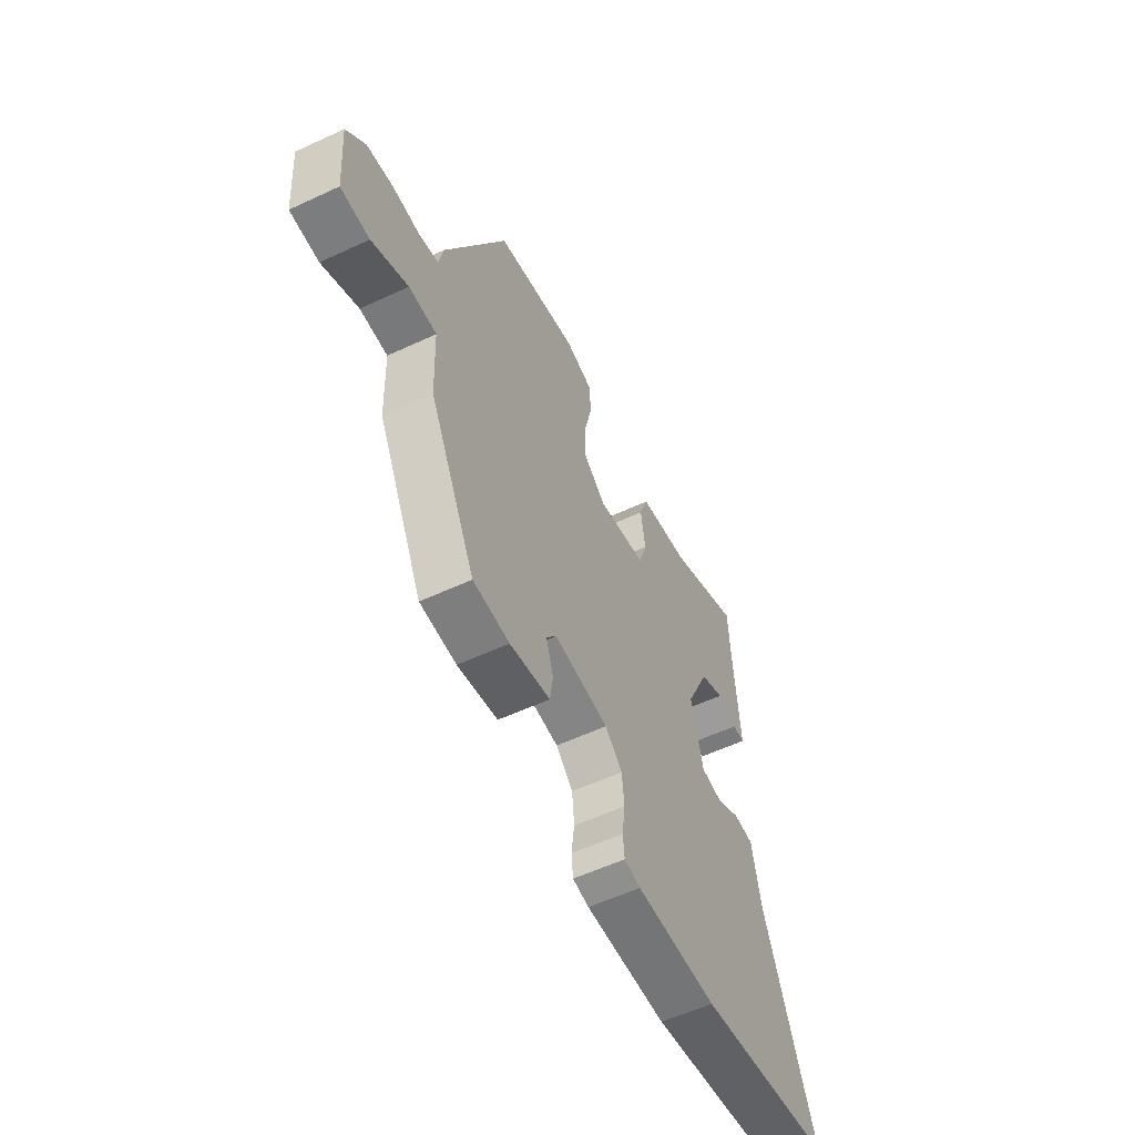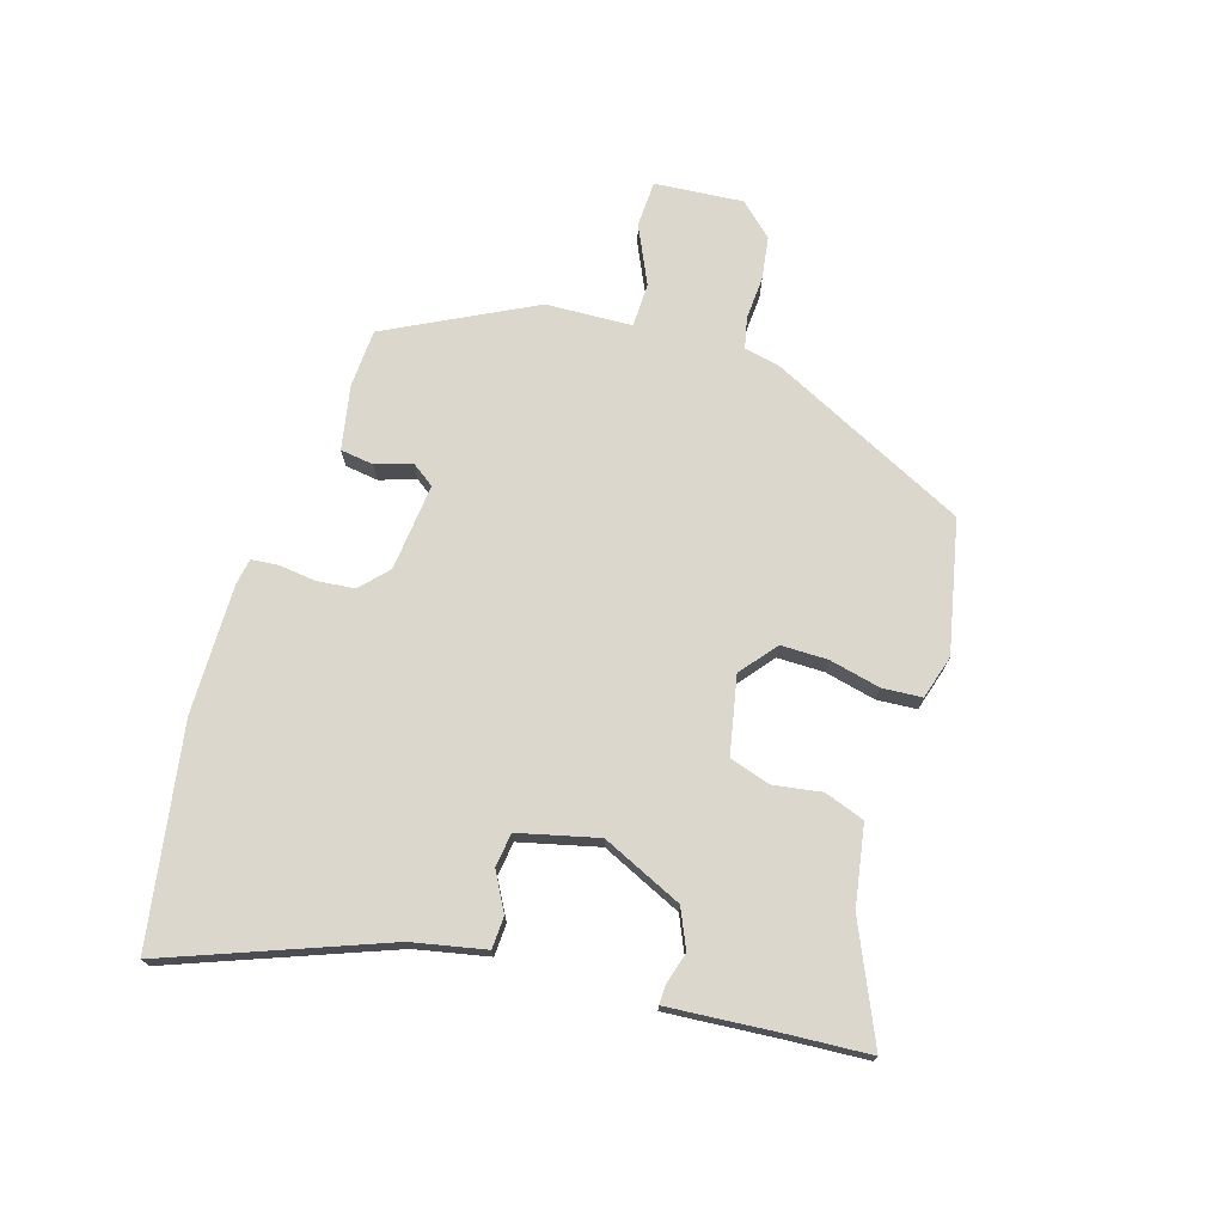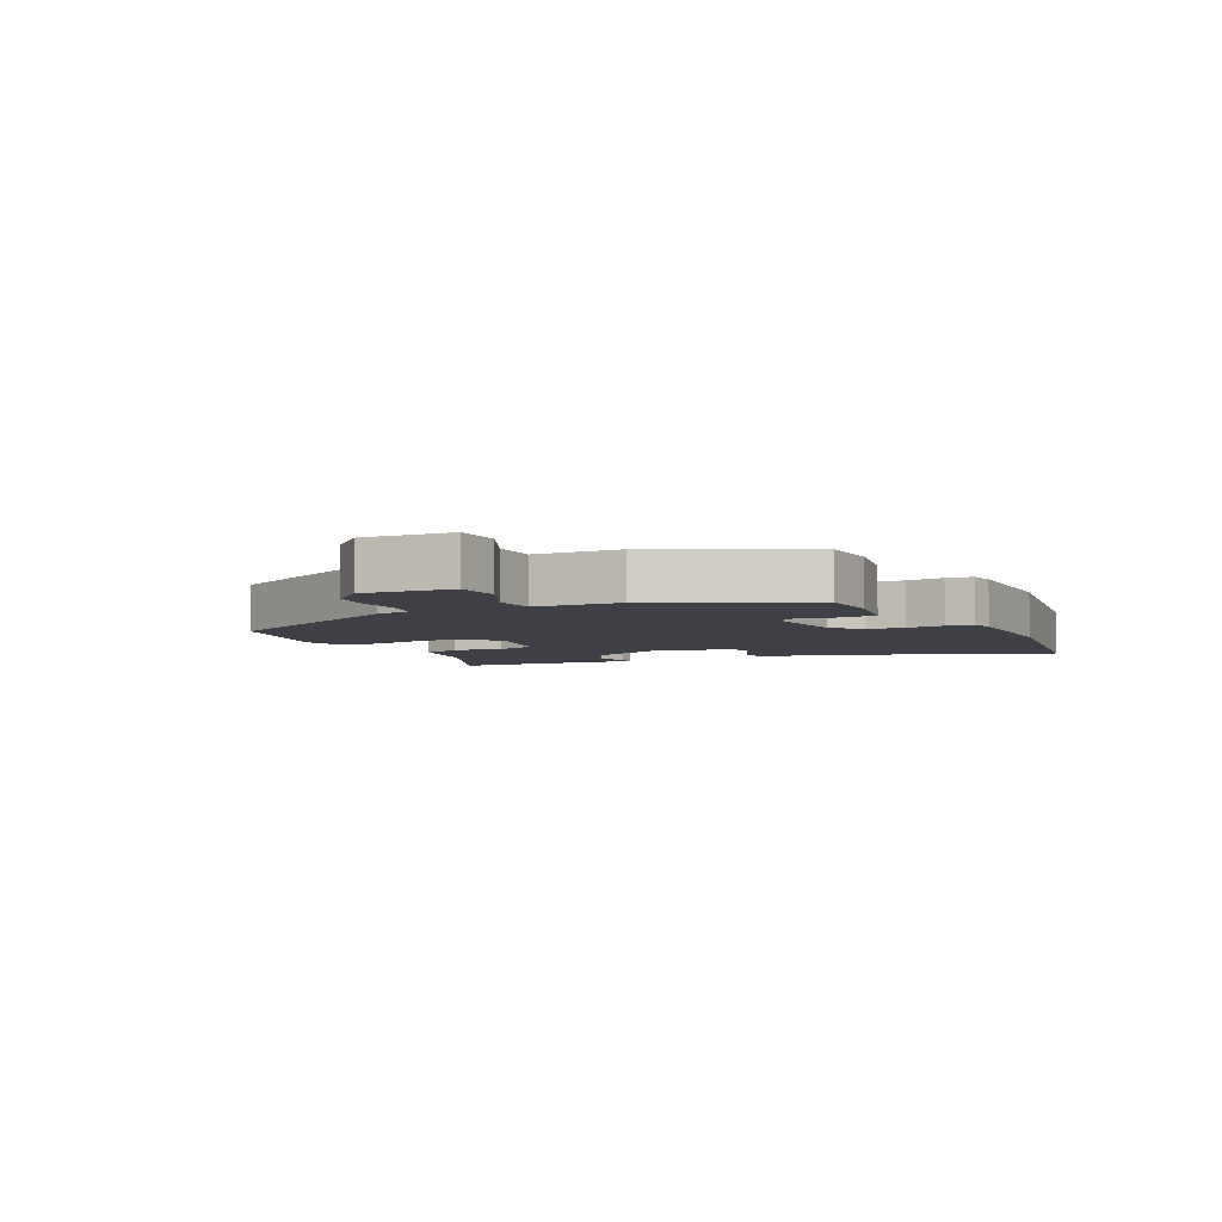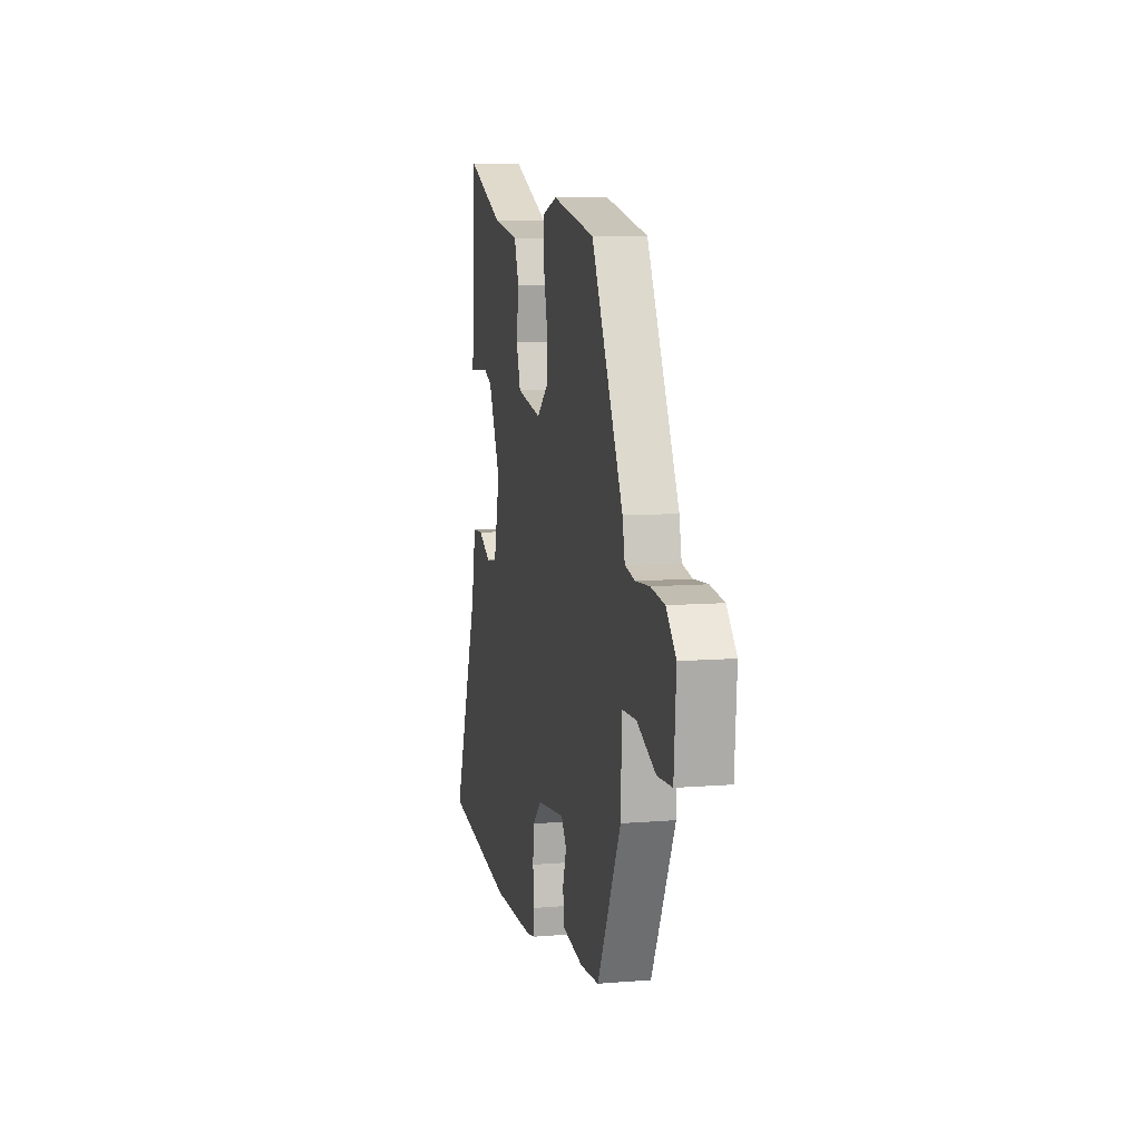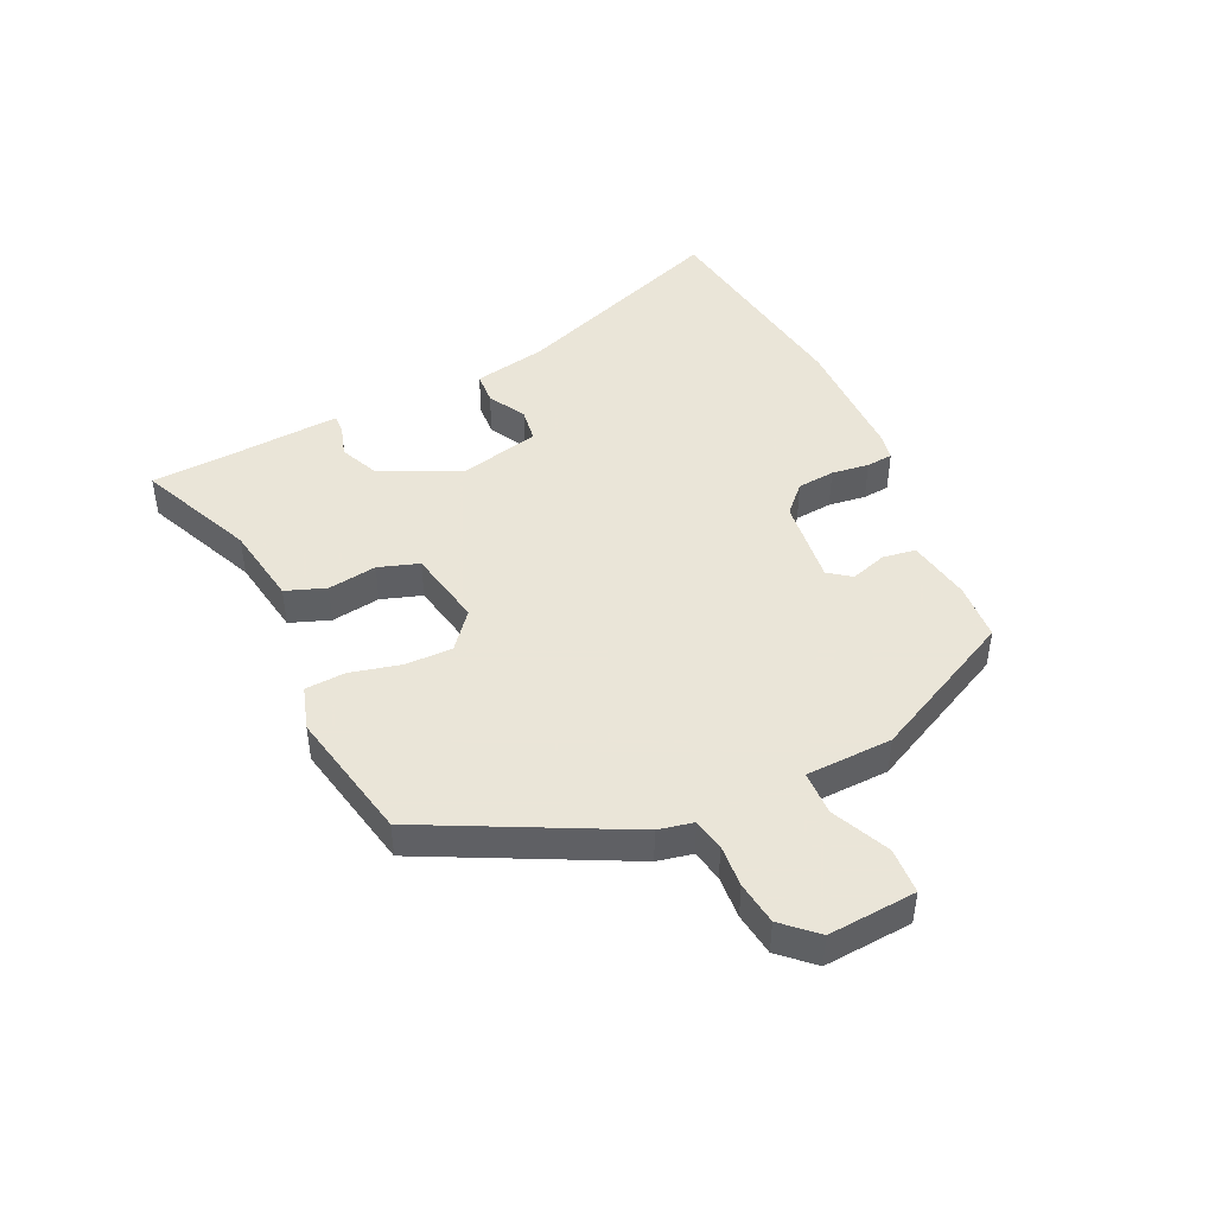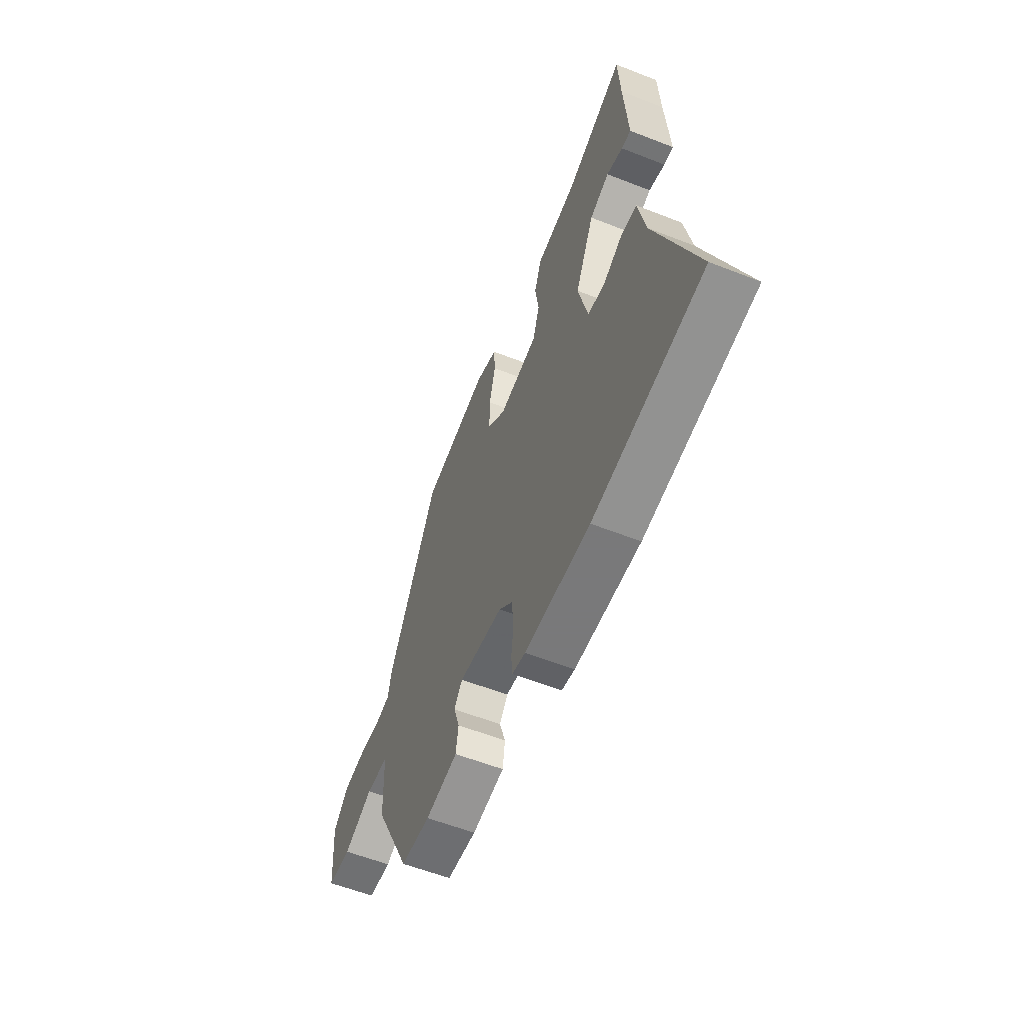
<metadata>
{"format":"obj","ext":"obj","renderer":"f3d","projection":"perspective","resolution":1024,"background":"white","views":[{"elev":-56.4,"azim":116.0,"up":"+Z"},{"elev":73.2,"azim":-73.4,"up":"+Y"},{"elev":-5.2,"azim":116.3,"up":"+Y"},{"elev":9.0,"azim":77.6,"up":"+Z"},{"elev":45.5,"azim":65.0,"up":"+Y"},{"elev":-57.8,"azim":-112.2,"up":"+Z"}]}
</metadata>
<code>
v 0.36 0.07 -0.46
v 0.264 0.07 -0.466
v 0.158 0.07 -0.447
v 0.15 0.07 -0.392
v 0.169 0.07 -0.332
v 0.142 0.07 -0.295
v -0.002 0.07 -0.311
v -0.047 0.07 -0.354
v -0.053 0.07 -0.416
v -0.045 0.07 -0.478
v -0.049 0.07 -0.522
v -0.092 0.07 -0.53
v -0.306 0.07 -0.53
v -0.666 0.07 -0.474
v -0.533 0.07 -0.116
v -0.509 0.07 0.006
v -0.456 0.07 0.009
v -0.393 0.07 -0.025
v -0.337 0.07 -0.017
v -0.306 0.07 0.115
v -0.368 0.07 0.248
v -0.432 0.07 0.276
v -0.485 0.07 0.26
v -0.516 0.07 0.259
v -0.511 0.07 0.333
v -0.503 0.07 0.446
v -0.496 0.07 0.578
v -0.305 0.07 0.494
v -0.172 0.07 0.472
v -0.148 0.07 0.406
v -0.16 0.07 0.325
v -0.138 0.07 0.258
v -0.01 0.07 0.233
v 0.05 0.07 0.282
v 0.049 0.07 0.36
v 0.029 0.07 0.444
v 0.033 0.07 0.51
v 0.105 0.07 0.532
v 0.323 0.07 0.487
v 0.486 0.07 0.161
v 0.498 0.07 0.103
v 0.55 0.07 0.092
v 0.621 0.07 0.097
v 0.692 0.07 0.087
v 0.742 0.07 0.033
v 0.731 0.07 -0.113
v 0.655 0.07 -0.117
v 0.559 0.07 -0.073
v 0.486 0.07 -0.075
v 0.481 0.07 -0.218
v 0.36 0 -0.46
v 0.264 0 -0.466
v 0.158 0 -0.447
v 0.15 0 -0.392
v 0.169 0 -0.332
v 0.142 0 -0.295
v -0.002 0 -0.311
v -0.047 0 -0.354
v -0.053 0 -0.416
v -0.045 0 -0.478
v -0.049 0 -0.522
v -0.092 0 -0.53
v -0.306 0 -0.53
v -0.666 0 -0.474
v -0.533 0 -0.116
v -0.509 0 0.006
v -0.456 0 0.009
v -0.393 0 -0.025
v -0.337 0 -0.017
v -0.306 0 0.115
v -0.368 0 0.248
v -0.432 0 0.276
v -0.485 0 0.26
v -0.516 0 0.259
v -0.511 0 0.333
v -0.503 0 0.446
v -0.496 0 0.578
v -0.305 0 0.494
v -0.172 0 0.472
v -0.148 0 0.406
v -0.16 0 0.325
v -0.138 0 0.258
v -0.01 0 0.233
v 0.05 0 0.282
v 0.049 0 0.36
v 0.029 0 0.444
v 0.033 0 0.51
v 0.105 0 0.532
v 0.323 0 0.487
v 0.486 0 0.161
v 0.498 0 0.103
v 0.55 0 0.092
v 0.621 0 0.097
v 0.692 0 0.087
v 0.742 0 0.033
v 0.731 0 -0.113
v 0.655 0 -0.117
v 0.559 0 -0.073
v 0.486 0 -0.075
v 0.481 0 -0.218
f 3 4 5
f 2 3 5
f 1 2 5
f 50 1 5
f 49 50 5
f 46 47 48
f 45 46 48
f 44 45 48
f 43 44 48
f 42 43 48
f 41 42 48 49
f 40 41 49
f 39 40 49
f 38 39 49
f 37 38 49
f 36 37 49
f 35 36 49
f 49 5 6
f 35 49 6
f 34 35 6
f 28 29 30 31
f 28 31 32
f 27 28 32
f 26 27 32
f 24 25 26
f 23 24 26
f 22 23 26
f 21 22 26 32
f 20 21 32 33
f 15 16 17 18
f 15 18 19
f 14 15 19
f 13 14 19
f 12 13 19
f 11 12 19
f 10 11 19
f 9 10 19
f 19 20 33
f 9 19 33
f 8 9 33
f 34 6 7
f 7 8 33 34
f 55 54 53
f 55 53 52
f 55 52 51
f 55 51 100
f 55 100 99
f 98 97 96
f 98 96 95
f 98 95 94
f 98 94 93
f 98 93 92
f 99 98 92 91
f 99 91 90
f 99 90 89
f 99 89 88
f 99 88 87
f 99 87 86
f 99 86 85
f 56 55 99
f 56 99 85
f 56 85 84
f 81 80 79 78
f 82 81 78
f 82 78 77
f 82 77 76
f 76 75 74
f 76 74 73
f 76 73 72
f 82 76 72 71
f 83 82 71 70
f 68 67 66 65
f 69 68 65
f 69 65 64
f 69 64 63
f 69 63 62
f 69 62 61
f 69 61 60
f 69 60 59
f 83 70 69
f 83 69 59
f 83 59 58
f 57 56 84
f 84 83 58 57
f 1 51 52 2
f 2 52 53 3
f 3 53 54 4
f 4 54 55 5
f 5 55 56 6
f 6 56 57 7
f 7 57 58 8
f 8 58 59 9
f 9 59 60 10
f 10 60 61 11
f 11 61 62 12
f 12 62 63 13
f 13 63 64 14
f 14 64 65 15
f 15 65 66 16
f 16 66 67 17
f 17 67 68 18
f 18 68 69 19
f 19 69 70 20
f 20 70 71 21
f 21 71 72 22
f 22 72 73 23
f 23 73 74 24
f 24 74 75 25
f 25 75 76 26
f 26 76 77 27
f 27 77 78 28
f 28 78 79 29
f 29 79 80 30
f 30 80 81 31
f 31 81 82 32
f 32 82 83 33
f 33 83 84 34
f 34 84 85 35
f 35 85 86 36
f 36 86 87 37
f 37 87 88 38
f 38 88 89 39
f 39 89 90 40
f 40 90 91 41
f 41 91 92 42
f 42 92 93 43
f 43 93 94 44
f 44 94 95 45
f 45 95 96 46
f 46 96 97 47
f 47 97 98 48
f 48 98 99 49
f 49 99 100 50
f 50 100 51 1

</code>
